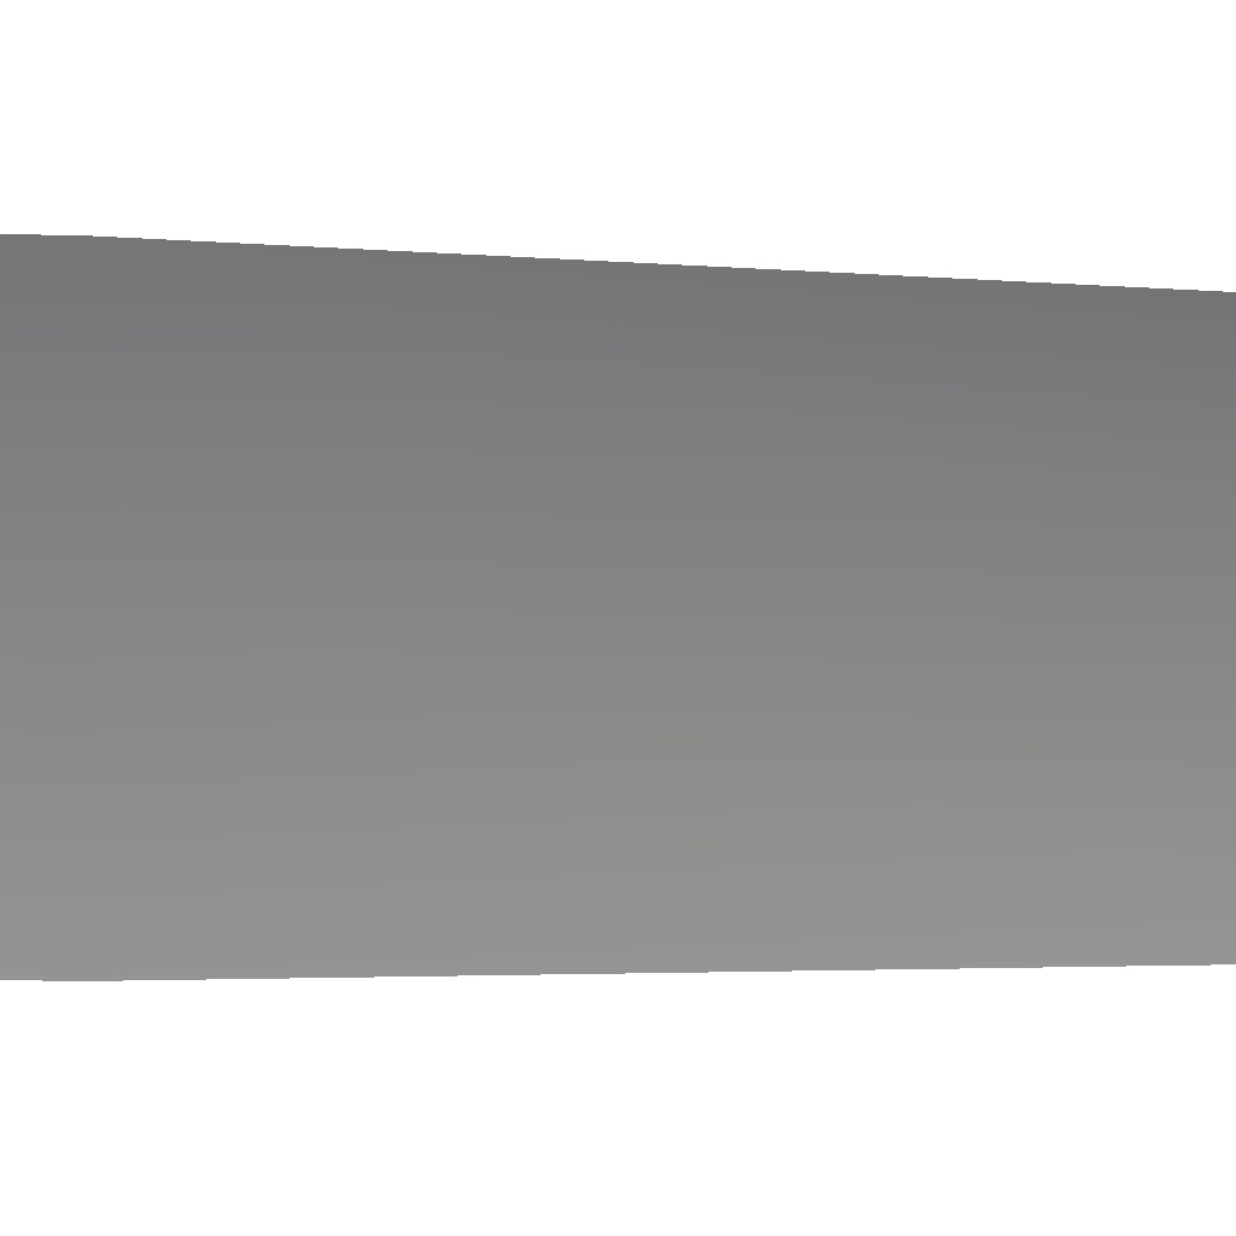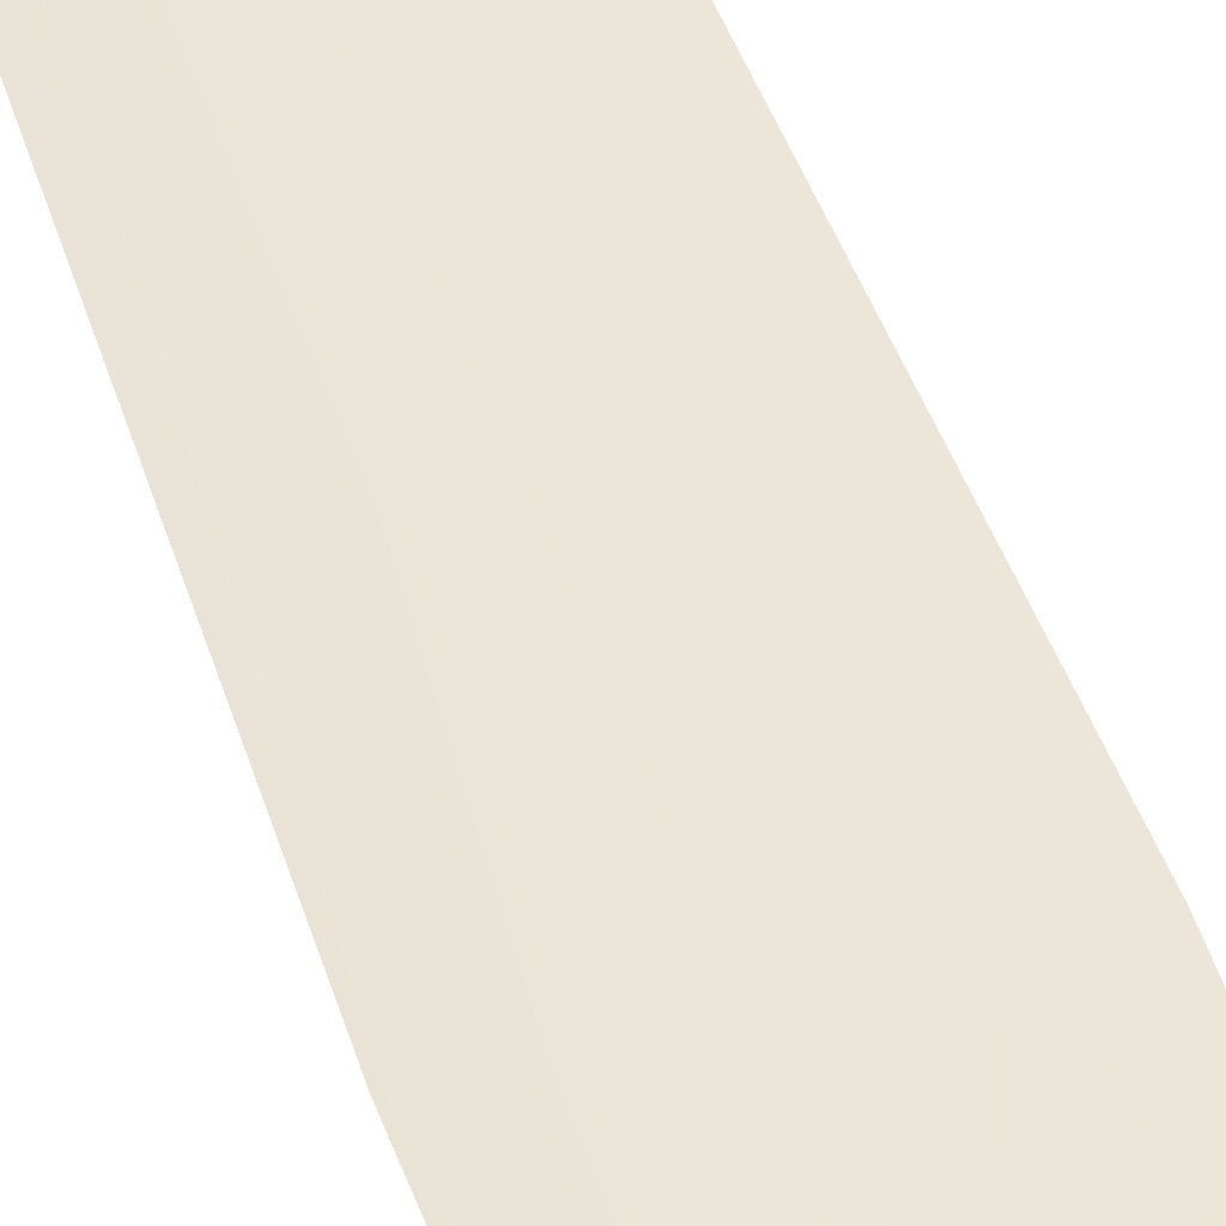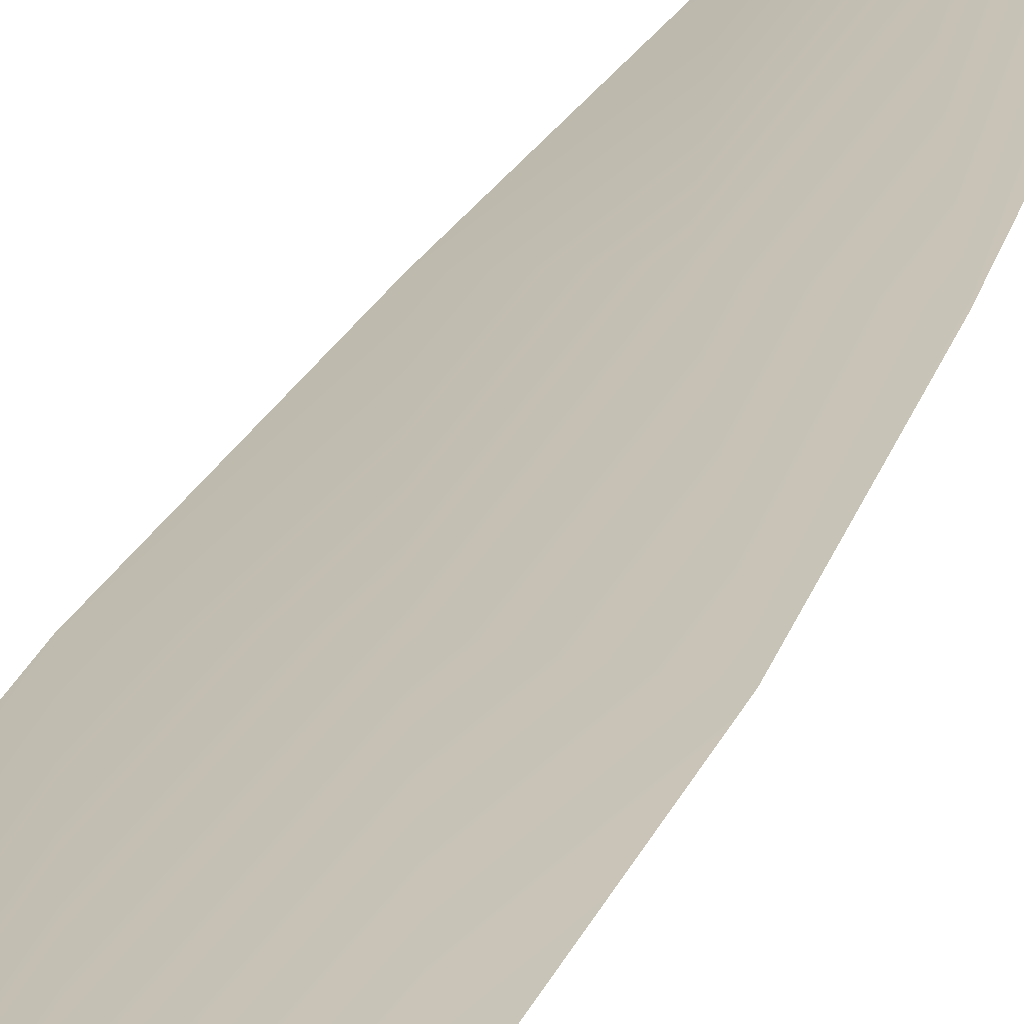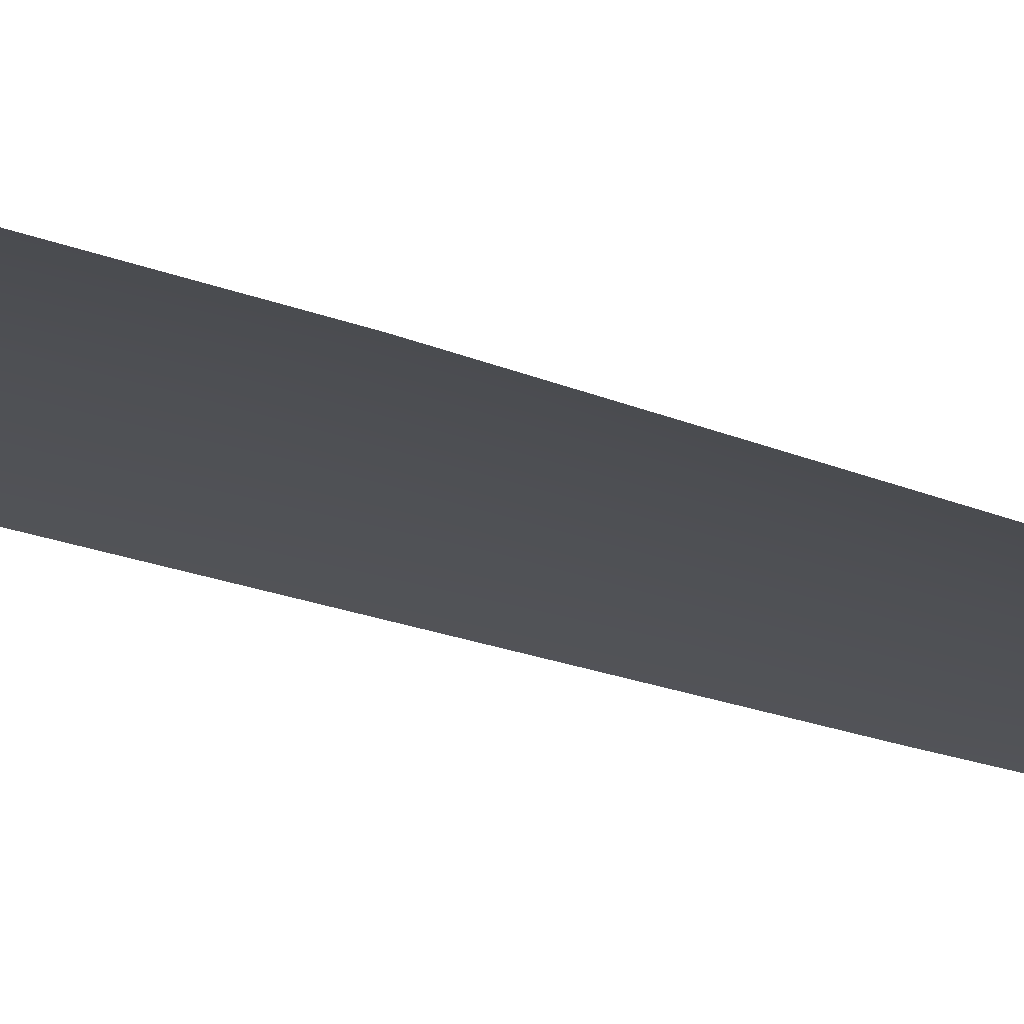
<metadata>
{"format":"obj","ext":"obj","renderer":"f3d","projection":"perspective","resolution":1024,"background":"white","views":[{"elev":-61.8,"azim":88.9,"up":"+Z"},{"elev":46.0,"azim":-17.7,"up":"+Z"},{"elev":18.1,"azim":13.4,"up":"+Z"},{"elev":-18.7,"azim":50.0,"up":"+Z"}]}
</metadata>
<code>
o feather_flight_primary_003
v 0.1019 0.2342 0.0904
v 0.09599 0.2342 0.0904
v 0.1032 0.1164 0.0901
v 0.09476 0.1164 0.0901
v 0.09896 0.2398 0.09099
v 0.09896 0.1119 0.09099
v 0.1036 0.2156 0.0904
v 0.1049 0.1913 0.0904
v 0.1058 0.1671 0.0904
v 0.1055 0.1428 0.0904
v 0.09238 0.1428 0.0904
v 0.09214 0.1671 0.0904
v 0.09301 0.1913 0.0904
v 0.09437 0.2156 0.0904
v 0.09896 0.2156 0.09099
v 0.09896 0.1913 0.09099
v 0.09896 0.1671 0.09099
v 0.09896 0.1428 0.09099
f 18 10 3 6
f 11 18 6 4
f 5 1 7 15
f 15 7 8 16
f 16 8 9 17
f 17 9 10 18
f 2 5 15 14
f 14 15 16 13
f 13 16 17 12
f 12 17 18 11

</code>
